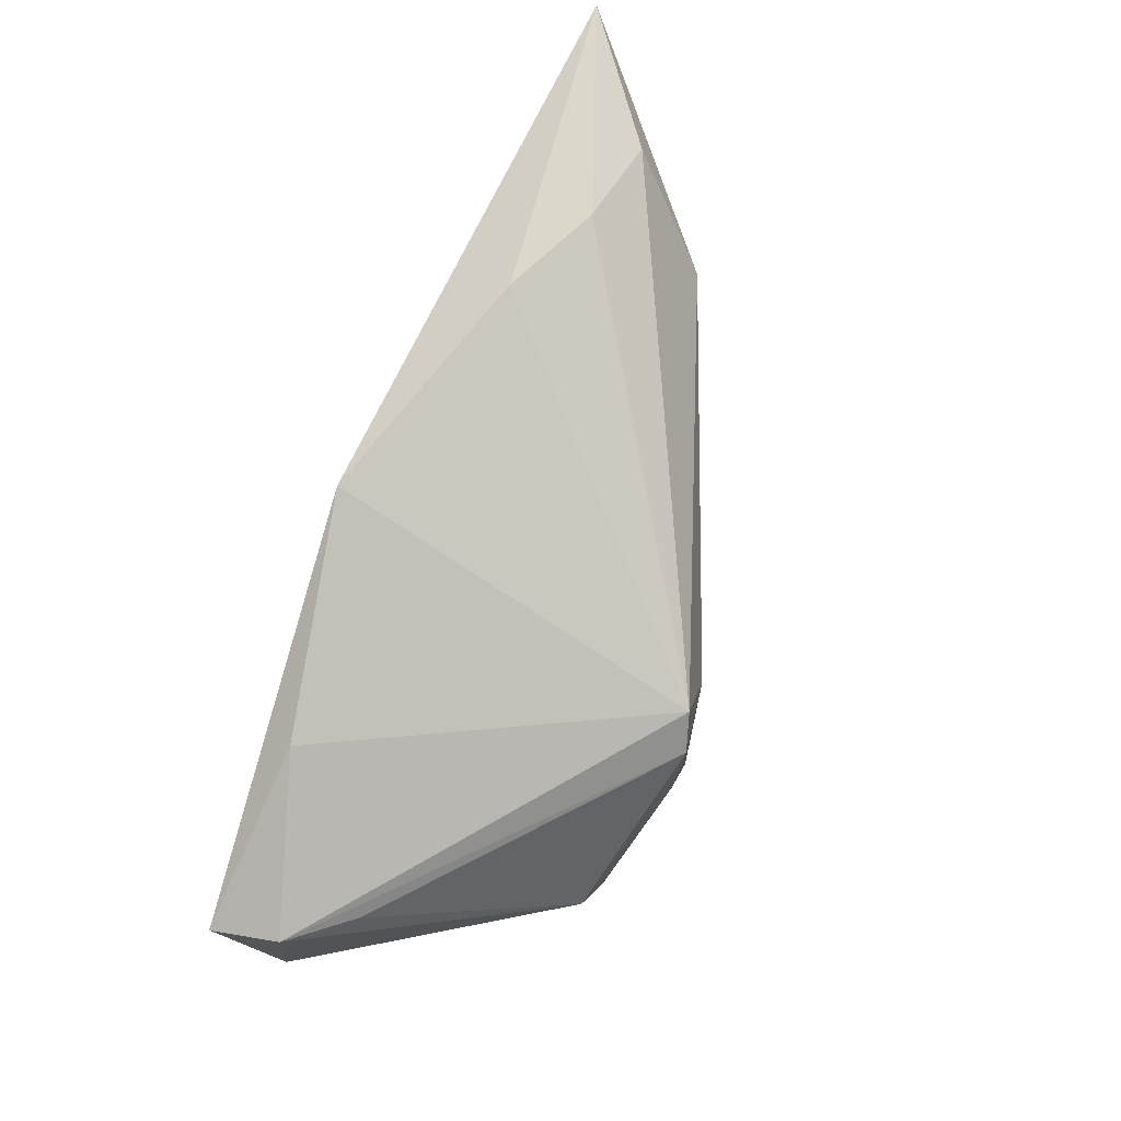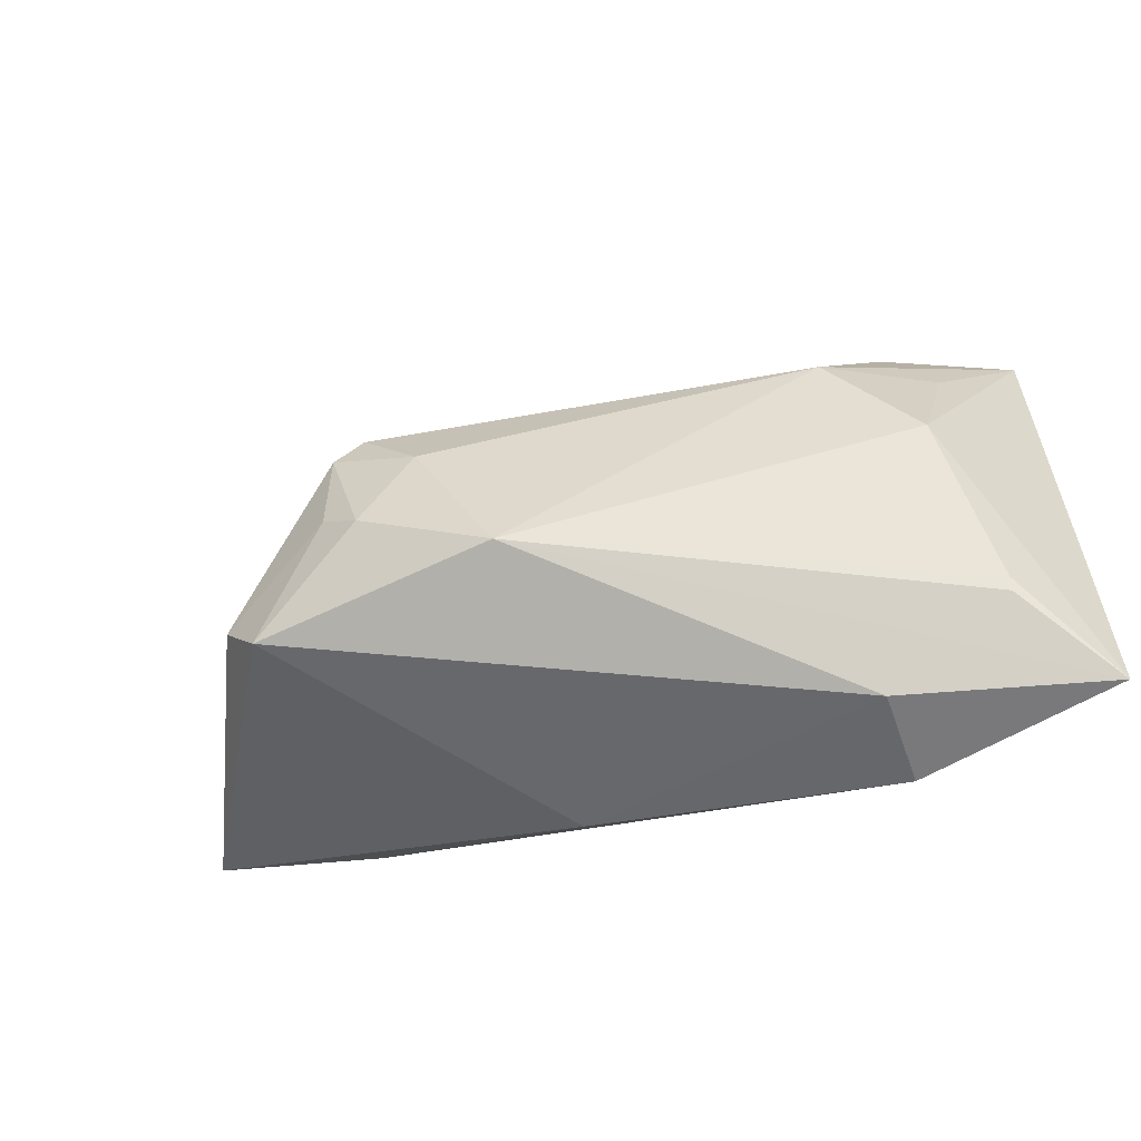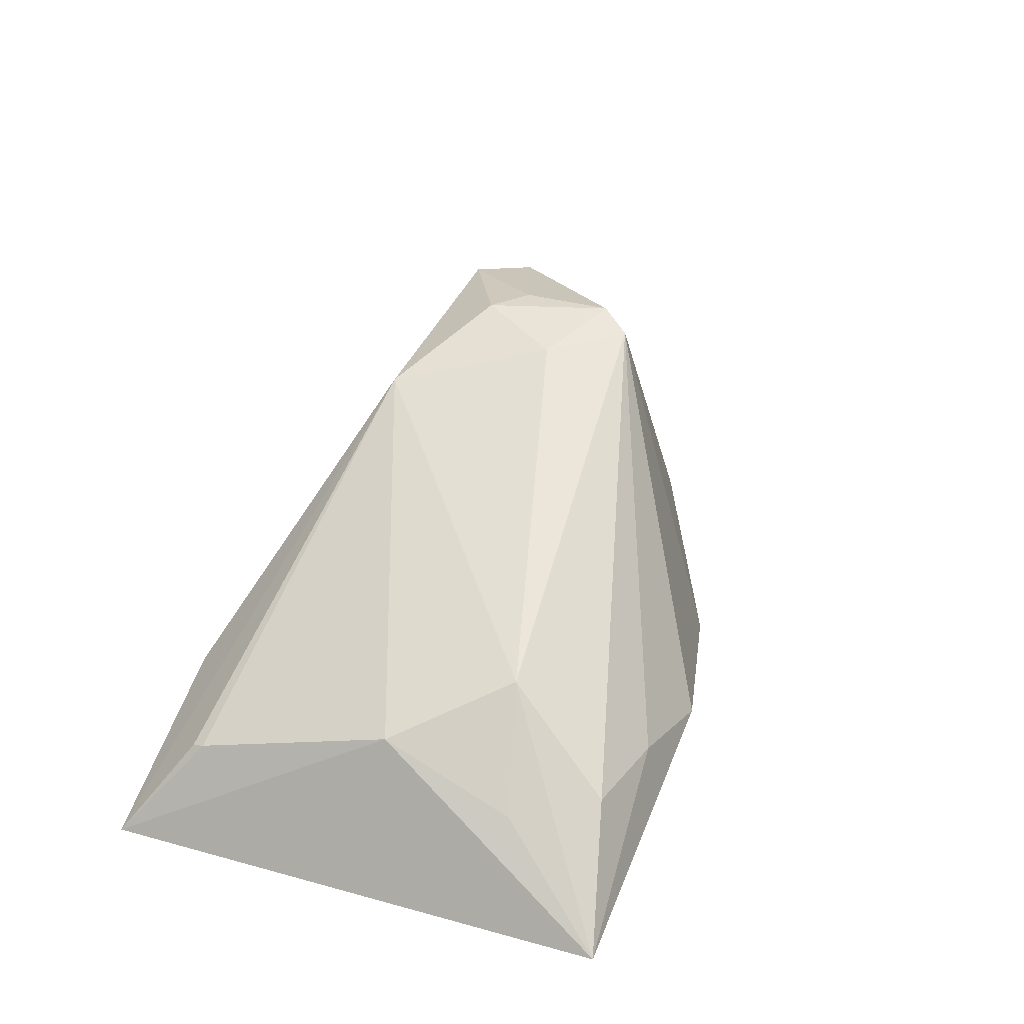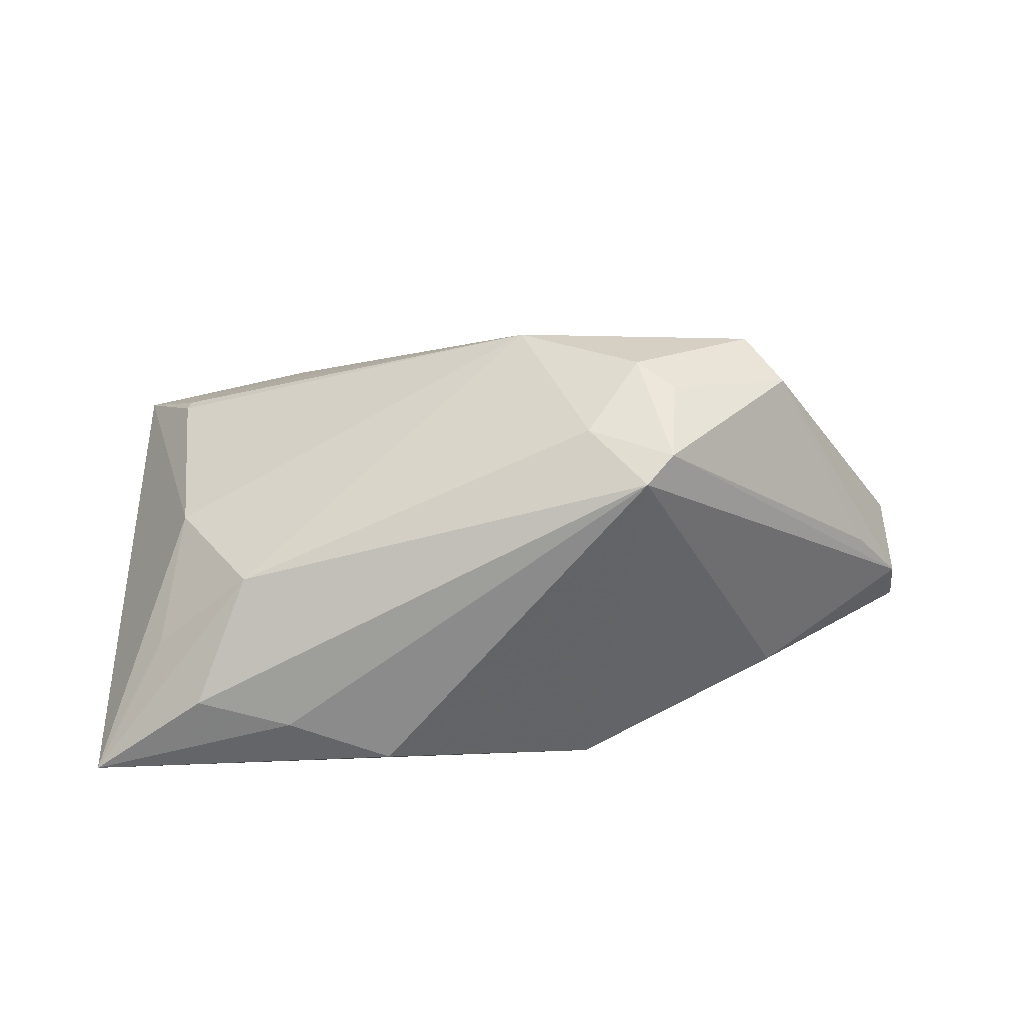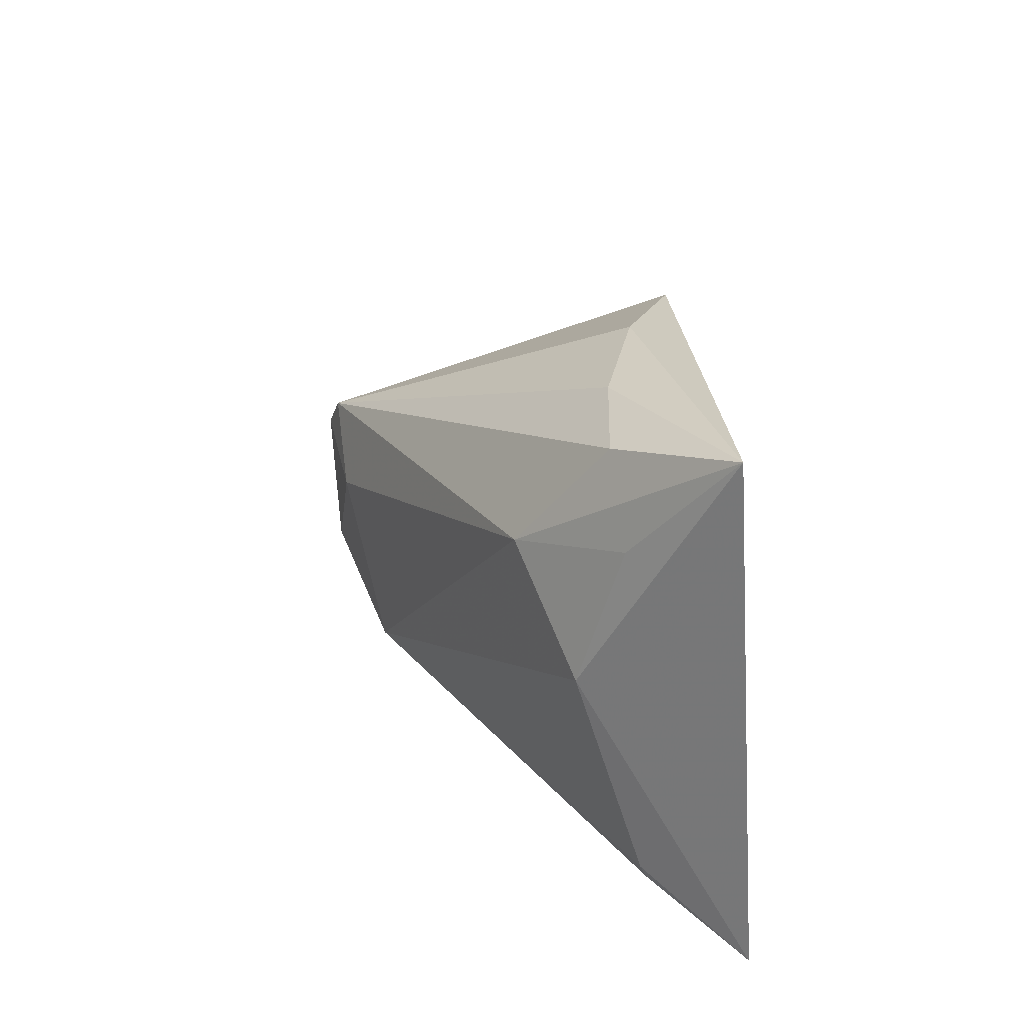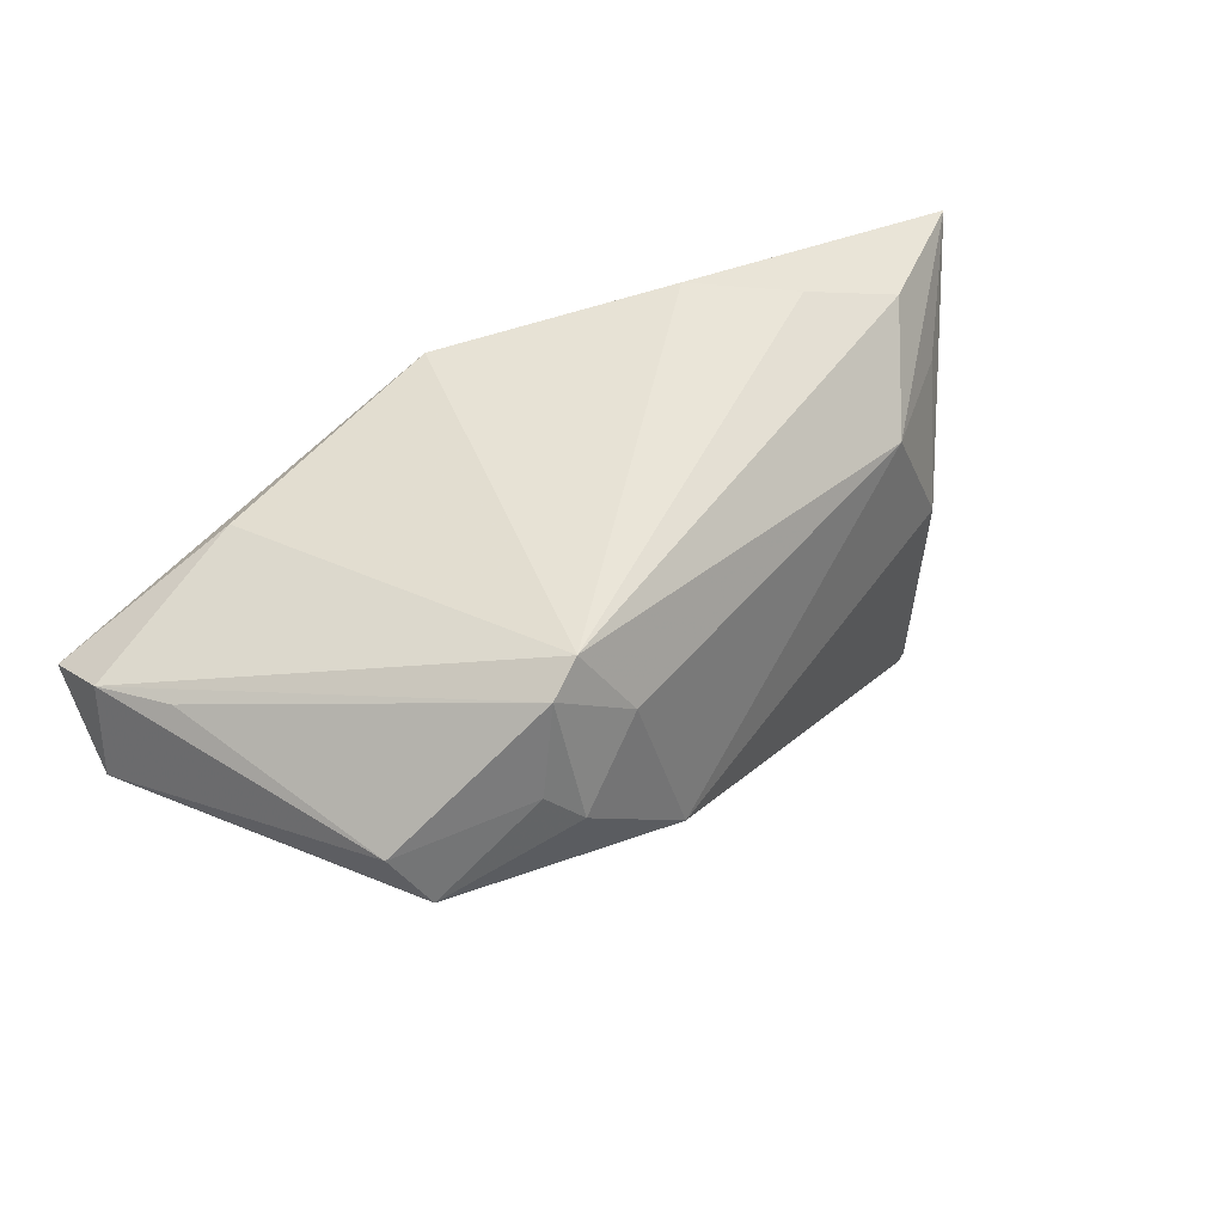
<metadata>
{"format":"obj","ext":"obj","renderer":"f3d","projection":"perspective","resolution":1024,"background":"white","views":[{"elev":65.2,"azim":-70.7,"up":"+Y"},{"elev":-57.9,"azim":25.3,"up":"+Y"},{"elev":40.2,"azim":111.3,"up":"+Z"},{"elev":56.8,"azim":-179.6,"up":"+Z"},{"elev":26.5,"azim":81.2,"up":"+Y"},{"elev":28.3,"azim":-31.6,"up":"+Y"}]}
</metadata>
<code>
v -0.02153 0.01132 0.02797
v 0.04581 -0.02247 -0.001942
v -0.06148 0.0004246 -0.01696
v -0.01108 -0.02329 -0.01297
v -0.01476 0.02734 -0.01696
v -0.02073 -0.008498 0.02828
v -0.03633 -0.01689 0.02289
v 0.02914 -0.03155 -0.004691
v 0.03864 0.02972 0.001516
v -0.04147 0.01399 -0.01339
v -0.02497 0.007277 0.02891
v -0.005073 -0.01676 0.02371
v 0.04258 0.002334 0.005723
v 0.01287 0.03391 -0.006022
v 0.0279 -0.03157 -0.01696
v 0.04493 0.01982 0.0008116
v 0.05377 0.03422 -0.009537
v 0.05377 -0.03173 -0.01374
v -0.01406 0.002464 0.02768
v 0.04555 -0.02407 -0.002643
v -0.0257 -0.004626 0.02787
v -0.06033 0.001471 -0.008525
v -0.05983 -0.01036 -0.009279
v -0.03927 -0.01303 -0.01428
v 0.02633 0.03185 -0.0006787
v -0.04131 -0.0104 0.02181
v -0.05457 0.001161 -0.0009782
v 0.03246 0.01595 0.01133
f 13 18 17
f 23 7 26
f 17 18 15
f 15 5 17
f 23 26 22
f 17 5 14
f 14 5 1
f 13 28 12
f 23 24 4
f 24 15 4
f 4 7 23
f 1 5 10
f 10 22 1
f 27 22 26
f 17 14 25
f 25 14 1
f 16 13 17
f 17 28 16
f 16 28 13
f 7 12 6
f 18 13 2
f 13 12 2
f 8 12 7
f 18 12 8
f 8 15 18
f 7 4 8
f 8 4 15
f 3 10 5
f 5 15 3
f 3 15 24
f 3 24 23
f 23 22 3
f 22 10 3
f 1 28 9
f 9 25 1
f 9 28 17
f 17 25 9
f 21 26 7
f 7 6 21
f 19 28 1
f 19 12 28
f 19 6 12
f 20 12 18
f 18 2 20
f 20 2 12
f 26 21 11
f 11 27 26
f 11 21 6
f 1 22 11
f 22 27 11
f 11 19 1
f 6 19 11

</code>
